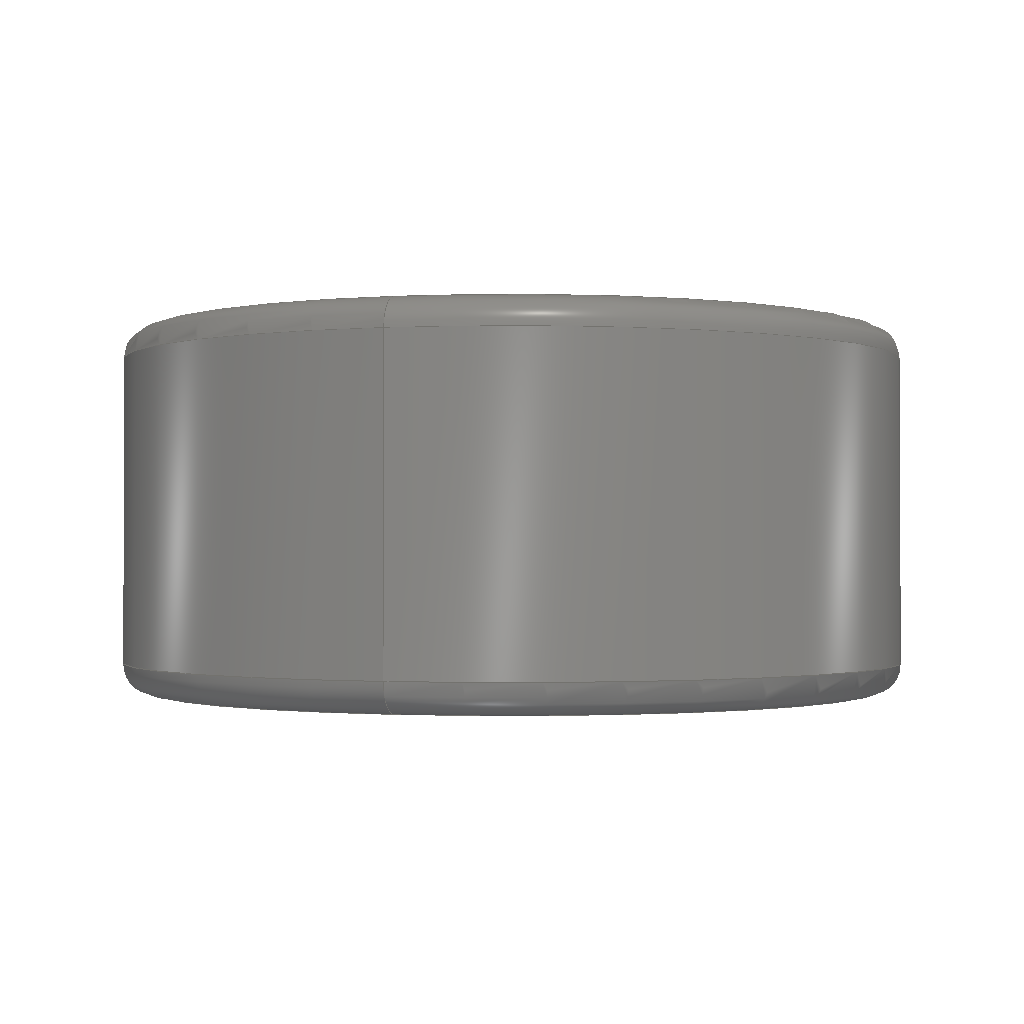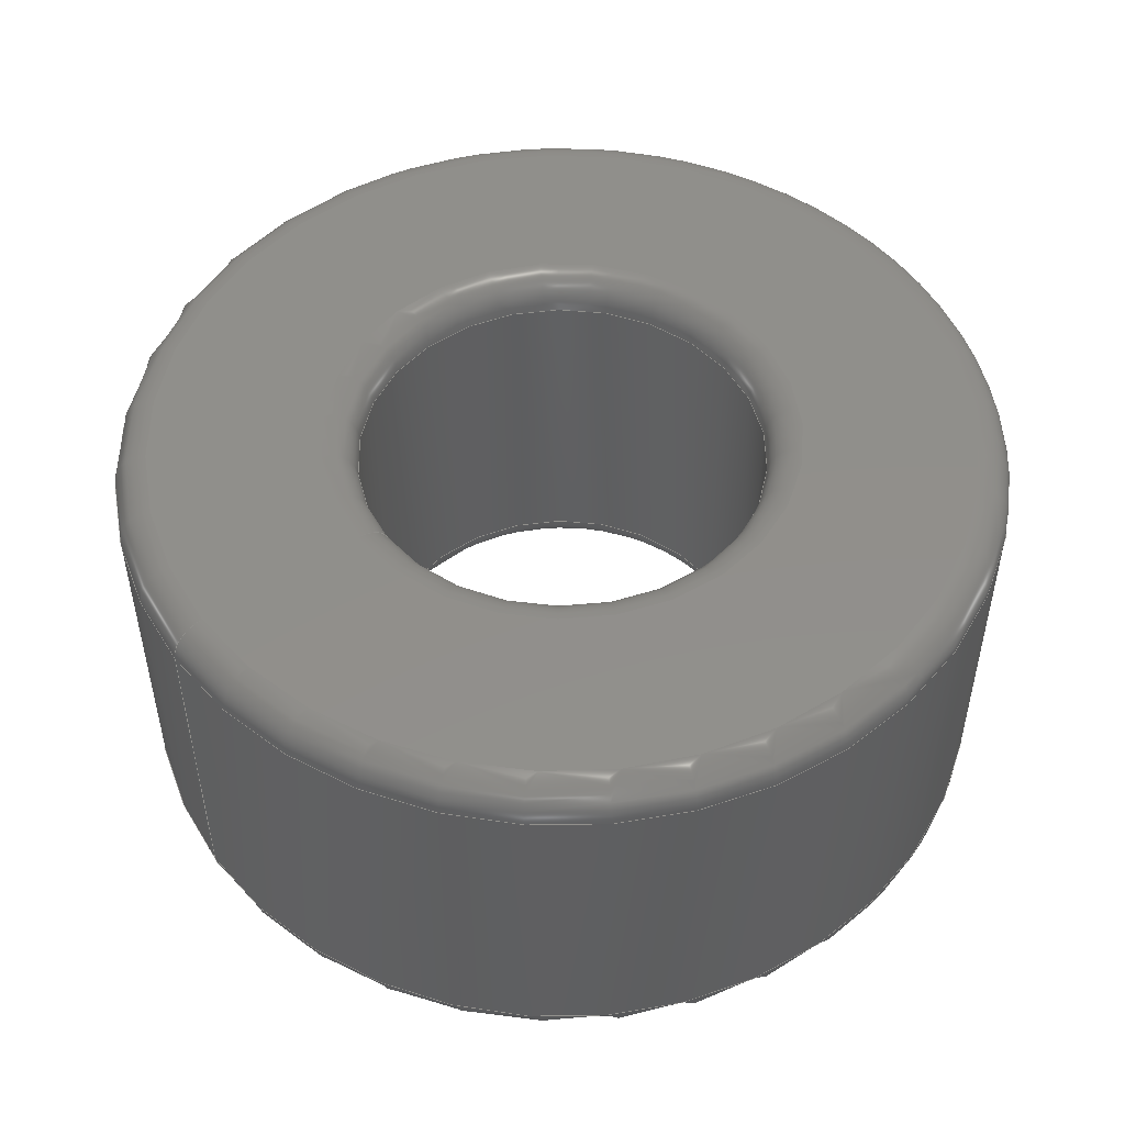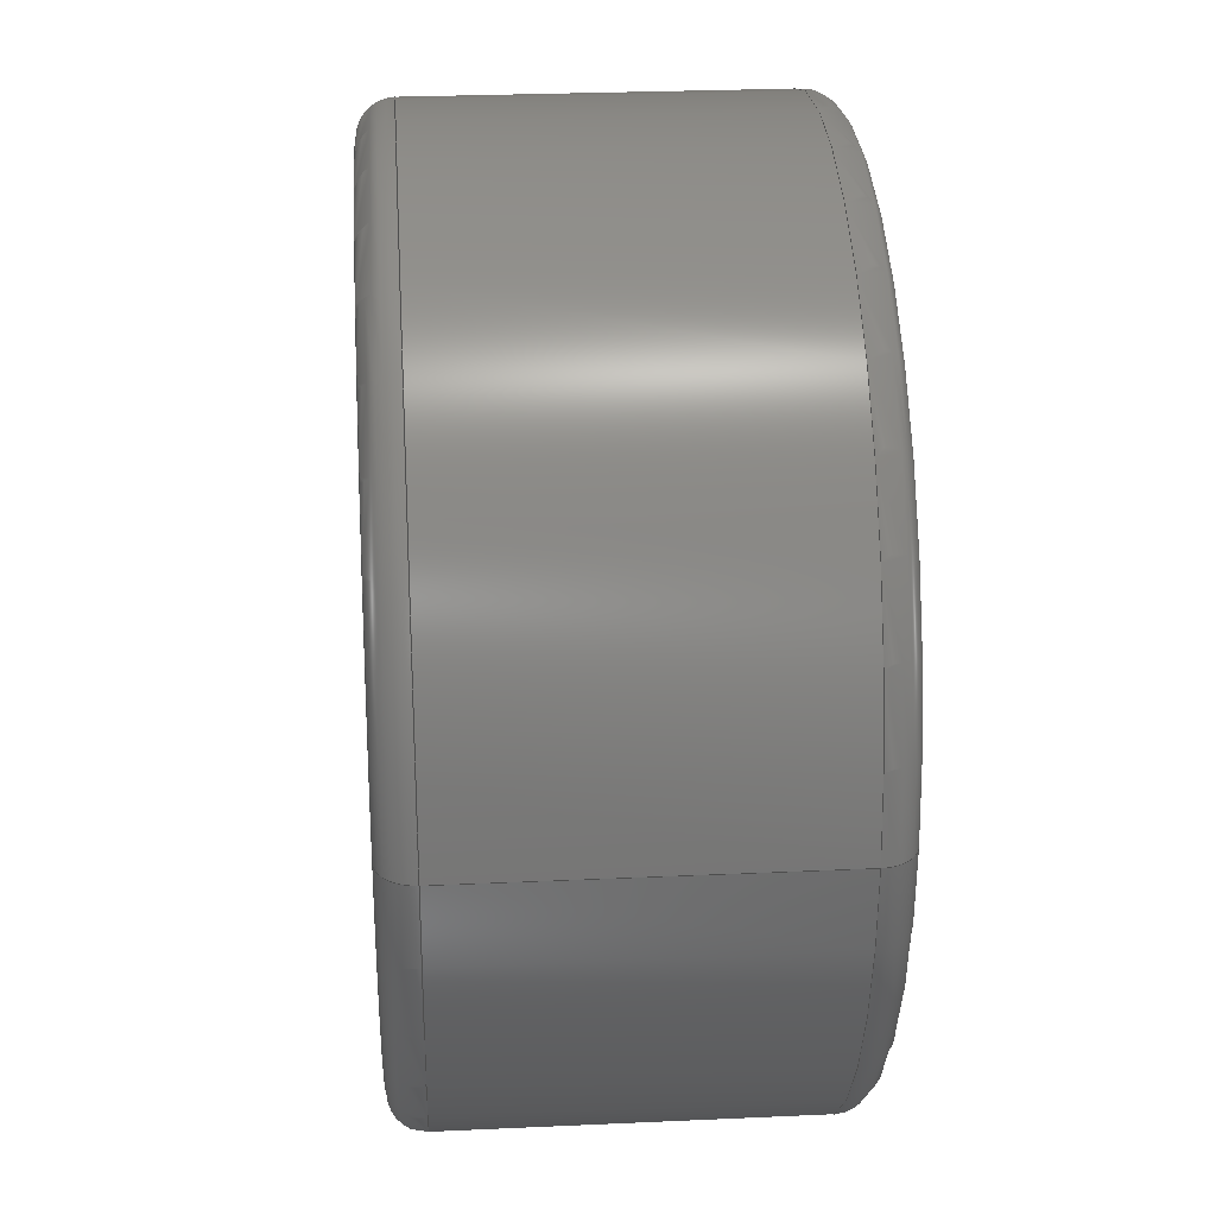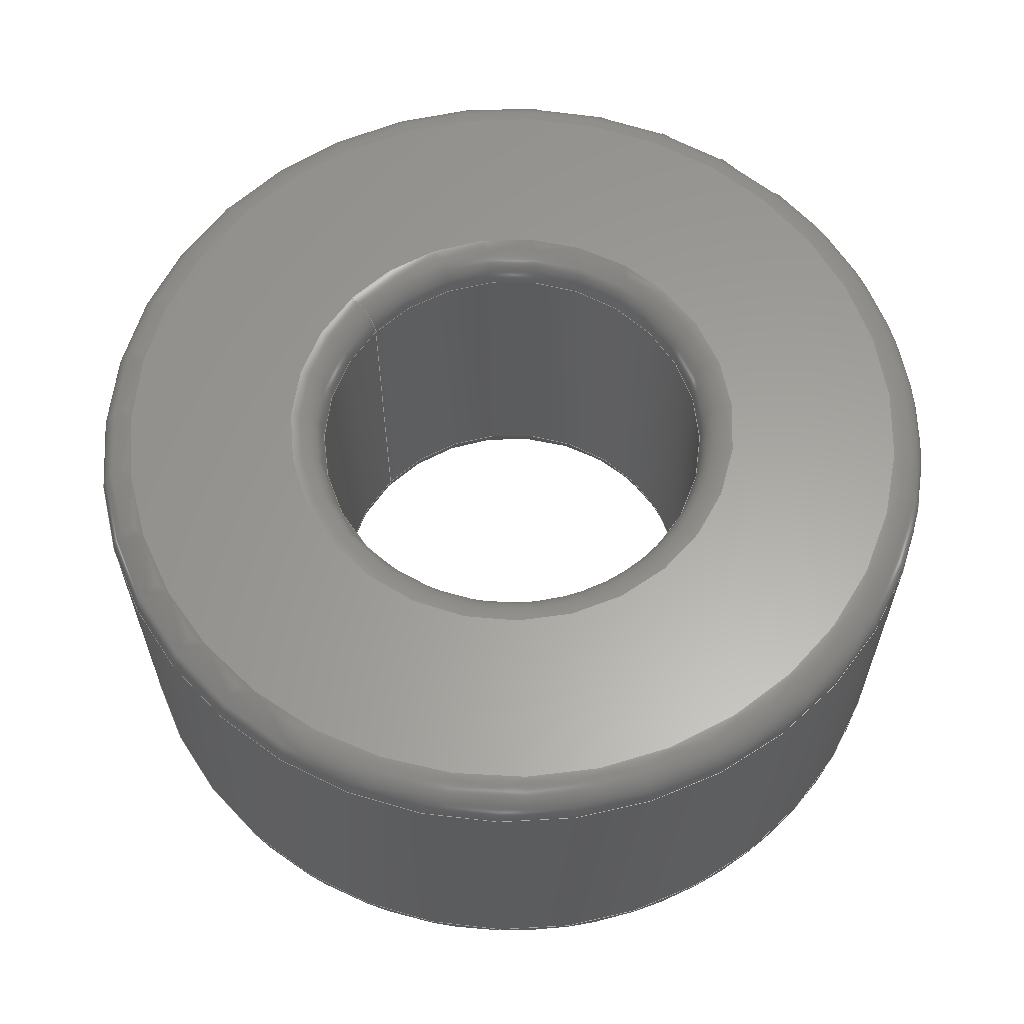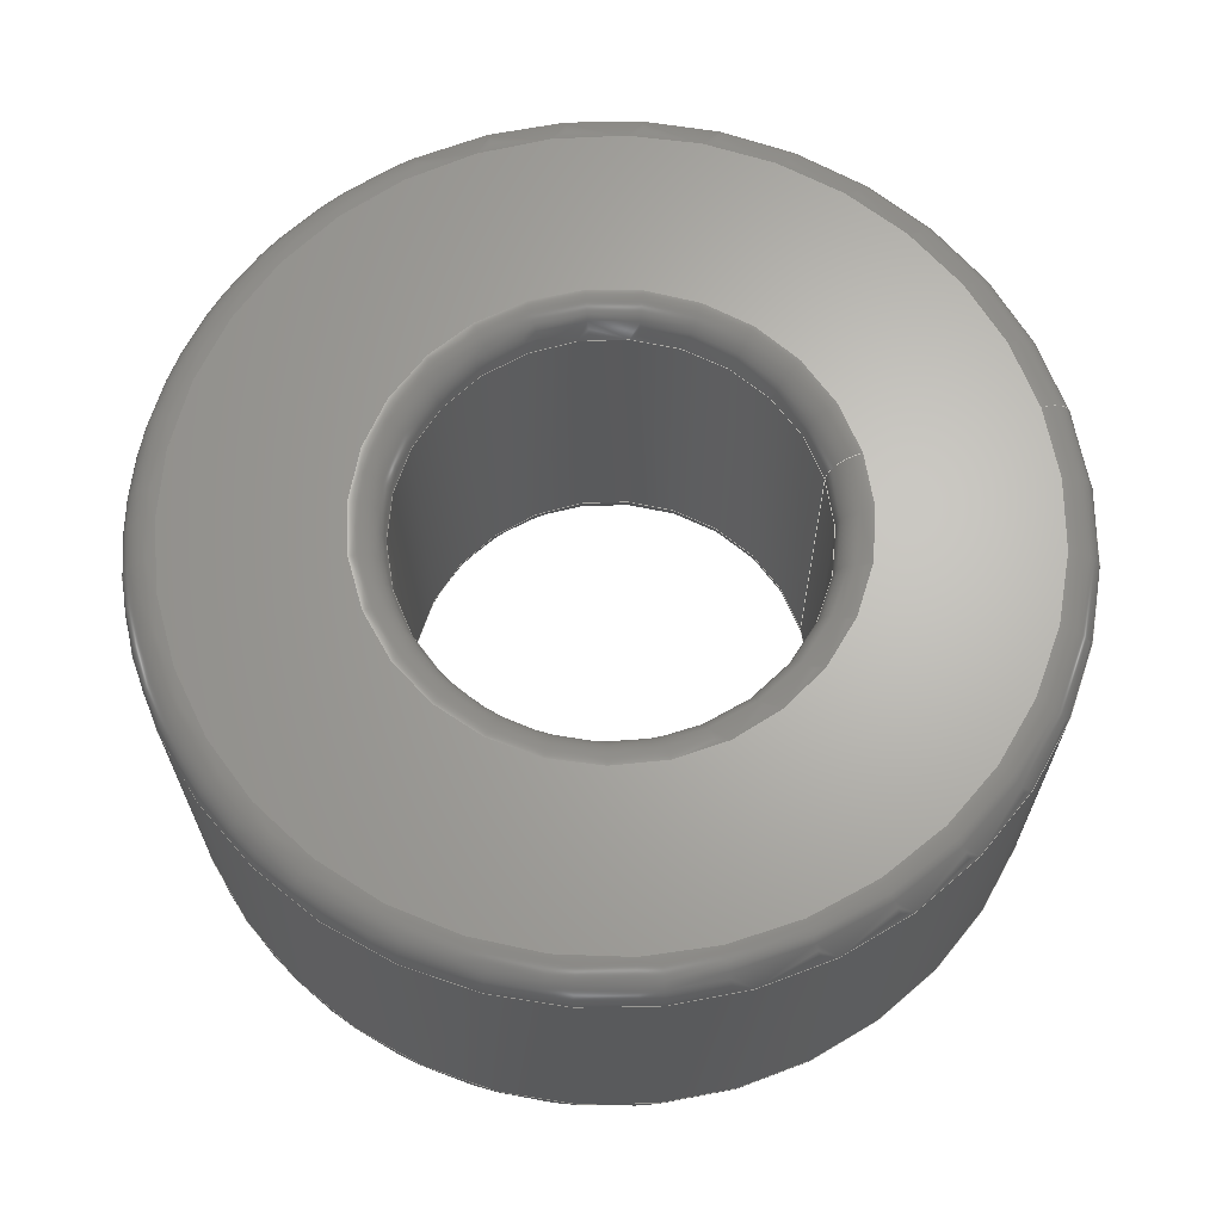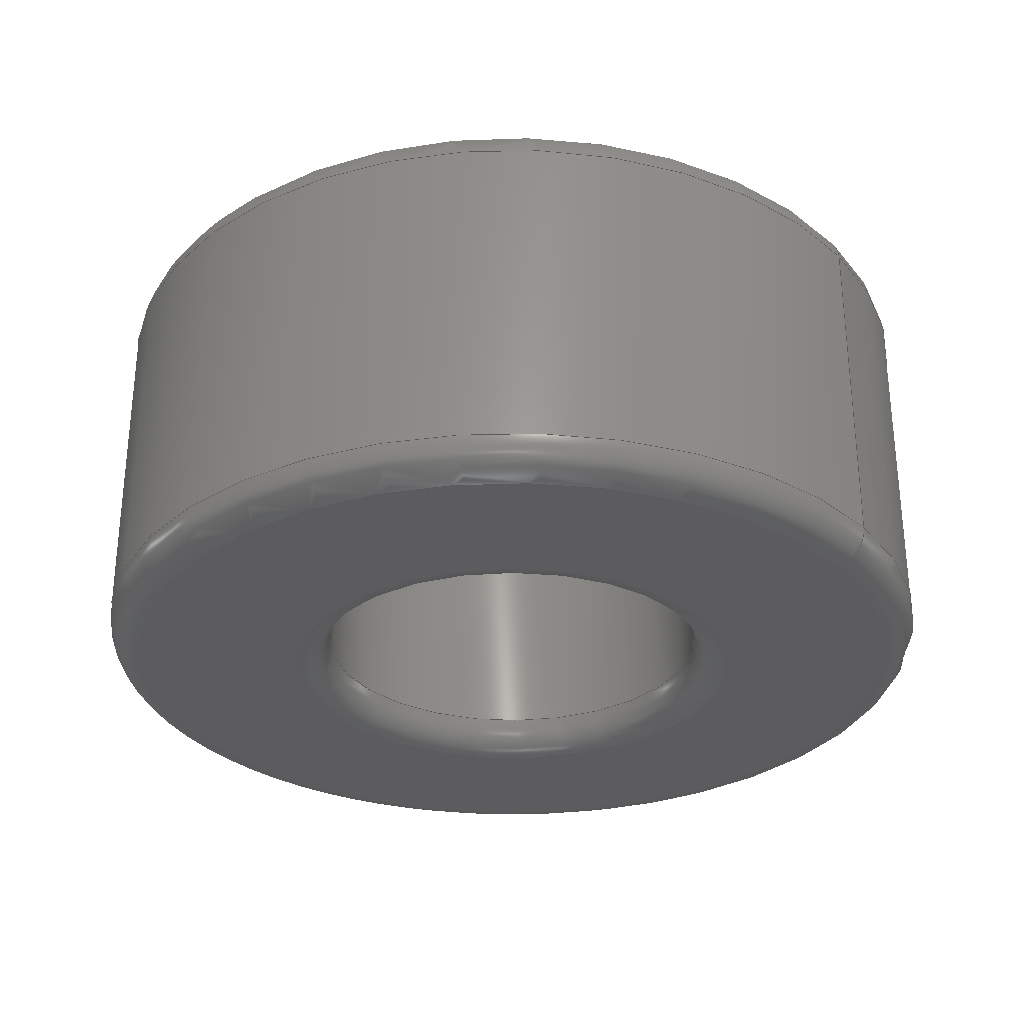
<metadata>
{"format":"step","ext":"step","renderer":"f3d","projection":"perspective","resolution":1024,"background":"white","views":[{"elev":-1.0,"azim":106.2,"up":"+Z"},{"elev":50.3,"azim":144.4,"up":"+Z"},{"elev":26.6,"azim":85.9,"up":"+Y"},{"elev":61.4,"azim":-138.2,"up":"+Z"},{"elev":65.8,"azim":-15.9,"up":"+Z"},{"elev":-30.0,"azim":36.4,"up":"+Z"}]}
</metadata>
<code>
ISO-10303-21;
DATA;
#1 = APPLICATION_PROTOCOL_DEFINITION('international standard',
  'automotive_design',2000,#2);
#2 = APPLICATION_CONTEXT(
  'core data for automotive mechanical design processes');
#3 = SHAPE_DEFINITION_REPRESENTATION(#4,#10);
#4 = PRODUCT_DEFINITION_SHAPE('','',#5);
#5 = PRODUCT_DEFINITION('design','',#6,#9);
#6 = PRODUCT_DEFINITION_FORMATION('','',#7);
#7 = PRODUCT('Body','Body','',(#8));
#8 = PRODUCT_CONTEXT('',#2,'mechanical');
#9 = PRODUCT_DEFINITION_CONTEXT('part definition',#2,'design');
#10 = ADVANCED_BREP_SHAPE_REPRESENTATION('',(#11,#15),#211);
#11 = AXIS2_PLACEMENT_3D('',#12,#13,#14);
#12 = CARTESIAN_POINT('',(0,0,0));
#13 = DIRECTION('',(0,0,1));
#14 = DIRECTION('',(1,0,-0));
#15 = MANIFOLD_SOLID_BREP('',#16);
#16 = CLOSED_SHELL('',(#17,#50,#76,#102,#122,#142,#168,#194));
#17 = ADVANCED_FACE('',(#18),#45,.T.);
#18 = FACE_BOUND('',#19,.F.);
#19 = EDGE_LOOP('',(#20,#30,#37,#38));
#20 = ORIENTED_EDGE('',*,*,#21,.T.);
#21 = EDGE_CURVE('',#22,#24,#26,.T.);
#22 = VERTEX_POINT('',#23);
#23 = CARTESIAN_POINT('',(13,0,1));
#24 = VERTEX_POINT('',#25);
#25 = CARTESIAN_POINT('',(13,0,11));
#26 = LINE('',#27,#28);
#27 = CARTESIAN_POINT('',(13,0,0));
#28 = VECTOR('',#29,1);
#29 = DIRECTION('',(0,0,1));
#30 = ORIENTED_EDGE('',*,*,#31,.T.);
#31 = EDGE_CURVE('',#24,#24,#32,.T.);
#32 = CIRCLE('',#33,13);
#33 = AXIS2_PLACEMENT_3D('',#34,#35,#36);
#34 = CARTESIAN_POINT('',(0,0,11));
#35 = DIRECTION('',(0,0,1));
#36 = DIRECTION('',(1,0,0));
#37 = ORIENTED_EDGE('',*,*,#21,.F.);
#38 = ORIENTED_EDGE('',*,*,#39,.F.);
#39 = EDGE_CURVE('',#22,#22,#40,.T.);
#40 = CIRCLE('',#41,13);
#41 = AXIS2_PLACEMENT_3D('',#42,#43,#44);
#42 = CARTESIAN_POINT('',(0,0,1));
#43 = DIRECTION('',(0,0,1));
#44 = DIRECTION('',(1,0,0));
#45 = CYLINDRICAL_SURFACE('',#46,13);
#46 = AXIS2_PLACEMENT_3D('',#47,#48,#49);
#47 = CARTESIAN_POINT('',(0,0,0));
#48 = DIRECTION('',(-0,-0,-1));
#49 = DIRECTION('',(1,0,0));
#50 = ADVANCED_FACE('',(#51),#71,.T.);
#51 = FACE_BOUND('',#52,.F.);
#52 = EDGE_LOOP('',(#53,#62,#63,#64));
#53 = ORIENTED_EDGE('',*,*,#54,.F.);
#54 = EDGE_CURVE('',#22,#55,#57,.T.);
#55 = VERTEX_POINT('',#56);
#56 = CARTESIAN_POINT('',(12,0,0));
#57 = CIRCLE('',#58,1);
#58 = AXIS2_PLACEMENT_3D('',#59,#60,#61);
#59 = CARTESIAN_POINT('',(12,0,1));
#60 = DIRECTION('',(-0,1,0));
#61 = DIRECTION('',(1,0,0));
#62 = ORIENTED_EDGE('',*,*,#39,.T.);
#63 = ORIENTED_EDGE('',*,*,#54,.T.);
#64 = ORIENTED_EDGE('',*,*,#65,.F.);
#65 = EDGE_CURVE('',#55,#55,#66,.T.);
#66 = CIRCLE('',#67,12);
#67 = AXIS2_PLACEMENT_3D('',#68,#69,#70);
#68 = CARTESIAN_POINT('',(0,0,0));
#69 = DIRECTION('',(0,0,1));
#70 = DIRECTION('',(1,0,0));
#71 = TOROIDAL_SURFACE('',#72,12,1);
#72 = AXIS2_PLACEMENT_3D('',#73,#74,#75);
#73 = CARTESIAN_POINT('',(0,0,1));
#74 = DIRECTION('',(-0,-0,-1));
#75 = DIRECTION('',(1,0,0));
#76 = ADVANCED_FACE('',(#77),#97,.T.);
#77 = FACE_BOUND('',#78,.T.);
#78 = EDGE_LOOP('',(#79,#88,#89,#90));
#79 = ORIENTED_EDGE('',*,*,#80,.F.);
#80 = EDGE_CURVE('',#24,#81,#83,.T.);
#81 = VERTEX_POINT('',#82);
#82 = CARTESIAN_POINT('',(12,0,12));
#83 = CIRCLE('',#84,1);
#84 = AXIS2_PLACEMENT_3D('',#85,#86,#87);
#85 = CARTESIAN_POINT('',(12,0,11));
#86 = DIRECTION('',(0,-1,0));
#87 = DIRECTION('',(1,0,0));
#88 = ORIENTED_EDGE('',*,*,#31,.T.);
#89 = ORIENTED_EDGE('',*,*,#80,.T.);
#90 = ORIENTED_EDGE('',*,*,#91,.F.);
#91 = EDGE_CURVE('',#81,#81,#92,.T.);
#92 = CIRCLE('',#93,12);
#93 = AXIS2_PLACEMENT_3D('',#94,#95,#96);
#94 = CARTESIAN_POINT('',(0,0,12));
#95 = DIRECTION('',(0,0,1));
#96 = DIRECTION('',(1,0,0));
#97 = TOROIDAL_SURFACE('',#98,12,1);
#98 = AXIS2_PLACEMENT_3D('',#99,#100,#101);
#99 = CARTESIAN_POINT('',(0,0,11));
#100 = DIRECTION('',(0,0,1));
#101 = DIRECTION('',(1,0,0));
#102 = ADVANCED_FACE('',(#103,#106),#117,.F.);
#103 = FACE_BOUND('',#104,.F.);
#104 = EDGE_LOOP('',(#105));
#105 = ORIENTED_EDGE('',*,*,#65,.T.);
#106 = FACE_BOUND('',#107,.F.);
#107 = EDGE_LOOP('',(#108));
#108 = ORIENTED_EDGE('',*,*,#109,.F.);
#109 = EDGE_CURVE('',#110,#110,#112,.T.);
#110 = VERTEX_POINT('',#111);
#111 = CARTESIAN_POINT('',(7,0,0));
#112 = CIRCLE('',#113,7);
#113 = AXIS2_PLACEMENT_3D('',#114,#115,#116);
#114 = CARTESIAN_POINT('',(0,0,0));
#115 = DIRECTION('',(0,0,1));
#116 = DIRECTION('',(1,0,0));
#117 = PLANE('',#118);
#118 = AXIS2_PLACEMENT_3D('',#119,#120,#121);
#119 = CARTESIAN_POINT('',(-4.208e-16,1.152e-15,0));
#120 = DIRECTION('',(0,0,1));
#121 = DIRECTION('',(1,0,0));
#122 = ADVANCED_FACE('',(#123,#134),#137,.T.);
#123 = FACE_BOUND('',#124,.T.);
#124 = EDGE_LOOP('',(#125));
#125 = ORIENTED_EDGE('',*,*,#126,.F.);
#126 = EDGE_CURVE('',#127,#127,#129,.T.);
#127 = VERTEX_POINT('',#128);
#128 = CARTESIAN_POINT('',(7,0,12));
#129 = CIRCLE('',#130,7);
#130 = AXIS2_PLACEMENT_3D('',#131,#132,#133);
#131 = CARTESIAN_POINT('',(0,0,12));
#132 = DIRECTION('',(0,0,1));
#133 = DIRECTION('',(1,0,0));
#134 = FACE_BOUND('',#135,.T.);
#135 = EDGE_LOOP('',(#136));
#136 = ORIENTED_EDGE('',*,*,#91,.T.);
#137 = PLANE('',#138);
#138 = AXIS2_PLACEMENT_3D('',#139,#140,#141);
#139 = CARTESIAN_POINT('',(-4.208e-16,1.152e-15,12));
#140 = DIRECTION('',(0,0,1));
#141 = DIRECTION('',(1,0,0));
#142 = ADVANCED_FACE('',(#143),#163,.T.);
#143 = FACE_BOUND('',#144,.F.);
#144 = EDGE_LOOP('',(#145,#154,#155,#156));
#145 = ORIENTED_EDGE('',*,*,#146,.F.);
#146 = EDGE_CURVE('',#110,#147,#149,.T.);
#147 = VERTEX_POINT('',#148);
#148 = CARTESIAN_POINT('',(6,0,1));
#149 = CIRCLE('',#150,1);
#150 = AXIS2_PLACEMENT_3D('',#151,#152,#153);
#151 = CARTESIAN_POINT('',(7,0,1));
#152 = DIRECTION('',(-0,1,0));
#153 = DIRECTION('',(1,0,0));
#154 = ORIENTED_EDGE('',*,*,#109,.T.);
#155 = ORIENTED_EDGE('',*,*,#146,.T.);
#156 = ORIENTED_EDGE('',*,*,#157,.F.);
#157 = EDGE_CURVE('',#147,#147,#158,.T.);
#158 = CIRCLE('',#159,6);
#159 = AXIS2_PLACEMENT_3D('',#160,#161,#162);
#160 = CARTESIAN_POINT('',(0,0,1));
#161 = DIRECTION('',(0,0,1));
#162 = DIRECTION('',(1,0,0));
#163 = TOROIDAL_SURFACE('',#164,7,1);
#164 = AXIS2_PLACEMENT_3D('',#165,#166,#167);
#165 = CARTESIAN_POINT('',(0,0,1));
#166 = DIRECTION('',(-0,-0,-1));
#167 = DIRECTION('',(1,0,0));
#168 = ADVANCED_FACE('',(#169),#189,.T.);
#169 = FACE_BOUND('',#170,.T.);
#170 = EDGE_LOOP('',(#171,#180,#181,#182));
#171 = ORIENTED_EDGE('',*,*,#172,.F.);
#172 = EDGE_CURVE('',#127,#173,#175,.T.);
#173 = VERTEX_POINT('',#174);
#174 = CARTESIAN_POINT('',(6,0,11));
#175 = CIRCLE('',#176,1);
#176 = AXIS2_PLACEMENT_3D('',#177,#178,#179);
#177 = CARTESIAN_POINT('',(7,0,11));
#178 = DIRECTION('',(0,-1,0));
#179 = DIRECTION('',(1,0,0));
#180 = ORIENTED_EDGE('',*,*,#126,.T.);
#181 = ORIENTED_EDGE('',*,*,#172,.T.);
#182 = ORIENTED_EDGE('',*,*,#183,.F.);
#183 = EDGE_CURVE('',#173,#173,#184,.T.);
#184 = CIRCLE('',#185,6);
#185 = AXIS2_PLACEMENT_3D('',#186,#187,#188);
#186 = CARTESIAN_POINT('',(0,0,11));
#187 = DIRECTION('',(0,0,1));
#188 = DIRECTION('',(1,0,0));
#189 = TOROIDAL_SURFACE('',#190,7,1);
#190 = AXIS2_PLACEMENT_3D('',#191,#192,#193);
#191 = CARTESIAN_POINT('',(0,0,11));
#192 = DIRECTION('',(0,0,1));
#193 = DIRECTION('',(1,0,0));
#194 = ADVANCED_FACE('',(#195),#206,.F.);
#195 = FACE_BOUND('',#196,.F.);
#196 = EDGE_LOOP('',(#197,#203,#204,#205));
#197 = ORIENTED_EDGE('',*,*,#198,.T.);
#198 = EDGE_CURVE('',#173,#147,#199,.T.);
#199 = LINE('',#200,#201);
#200 = CARTESIAN_POINT('',(6,0,12));
#201 = VECTOR('',#202,1);
#202 = DIRECTION('',(-0,-0,-1));
#203 = ORIENTED_EDGE('',*,*,#157,.T.);
#204 = ORIENTED_EDGE('',*,*,#198,.F.);
#205 = ORIENTED_EDGE('',*,*,#183,.F.);
#206 = CYLINDRICAL_SURFACE('',#207,6);
#207 = AXIS2_PLACEMENT_3D('',#208,#209,#210);
#208 = CARTESIAN_POINT('',(0,0,12));
#209 = DIRECTION('',(0,0,1));
#210 = DIRECTION('',(1,0,0));
#211 = ( GEOMETRIC_REPRESENTATION_CONTEXT(3) 
GLOBAL_UNCERTAINTY_ASSIGNED_CONTEXT((#215)) GLOBAL_UNIT_ASSIGNED_CONTEXT
((#212,#213,#214)) REPRESENTATION_CONTEXT('Context #1',
  '3D Context with UNIT and UNCERTAINTY') );
#212 = ( LENGTH_UNIT() NAMED_UNIT(*) SI_UNIT(.MILLI.,.METRE.) );
#213 = ( NAMED_UNIT(*) PLANE_ANGLE_UNIT() SI_UNIT($,.RADIAN.) );
#214 = ( NAMED_UNIT(*) SI_UNIT($,.STERADIAN.) SOLID_ANGLE_UNIT() );
#215 = UNCERTAINTY_MEASURE_WITH_UNIT(LENGTH_MEASURE(1e-07),#212,
  'distance_accuracy_value','confusion accuracy');
#216 = PRODUCT_RELATED_PRODUCT_CATEGORY('part',$,(#7));
#217 = MECHANICAL_DESIGN_GEOMETRIC_PRESENTATION_REPRESENTATION('',(#218)
  ,#211);
#218 = STYLED_ITEM('color',(#219),#15);
#219 = PRESENTATION_STYLE_ASSIGNMENT((#220,#226));
#220 = SURFACE_STYLE_USAGE(.BOTH.,#221);
#221 = SURFACE_SIDE_STYLE('',(#222));
#222 = SURFACE_STYLE_FILL_AREA(#223);
#223 = FILL_AREA_STYLE('',(#224));
#224 = FILL_AREA_STYLE_COLOUR('',#225);
#225 = COLOUR_RGB('',0.8,0.8,0.8);
#226 = CURVE_STYLE('',#227,POSITIVE_LENGTH_MEASURE(0.1),#228);
#227 = DRAUGHTING_PRE_DEFINED_CURVE_FONT('continuous');
#228 = COLOUR_RGB('',0.09804,0.09804,
  0.09804);
ENDSEC;
END-ISO-10303-21;

</code>
